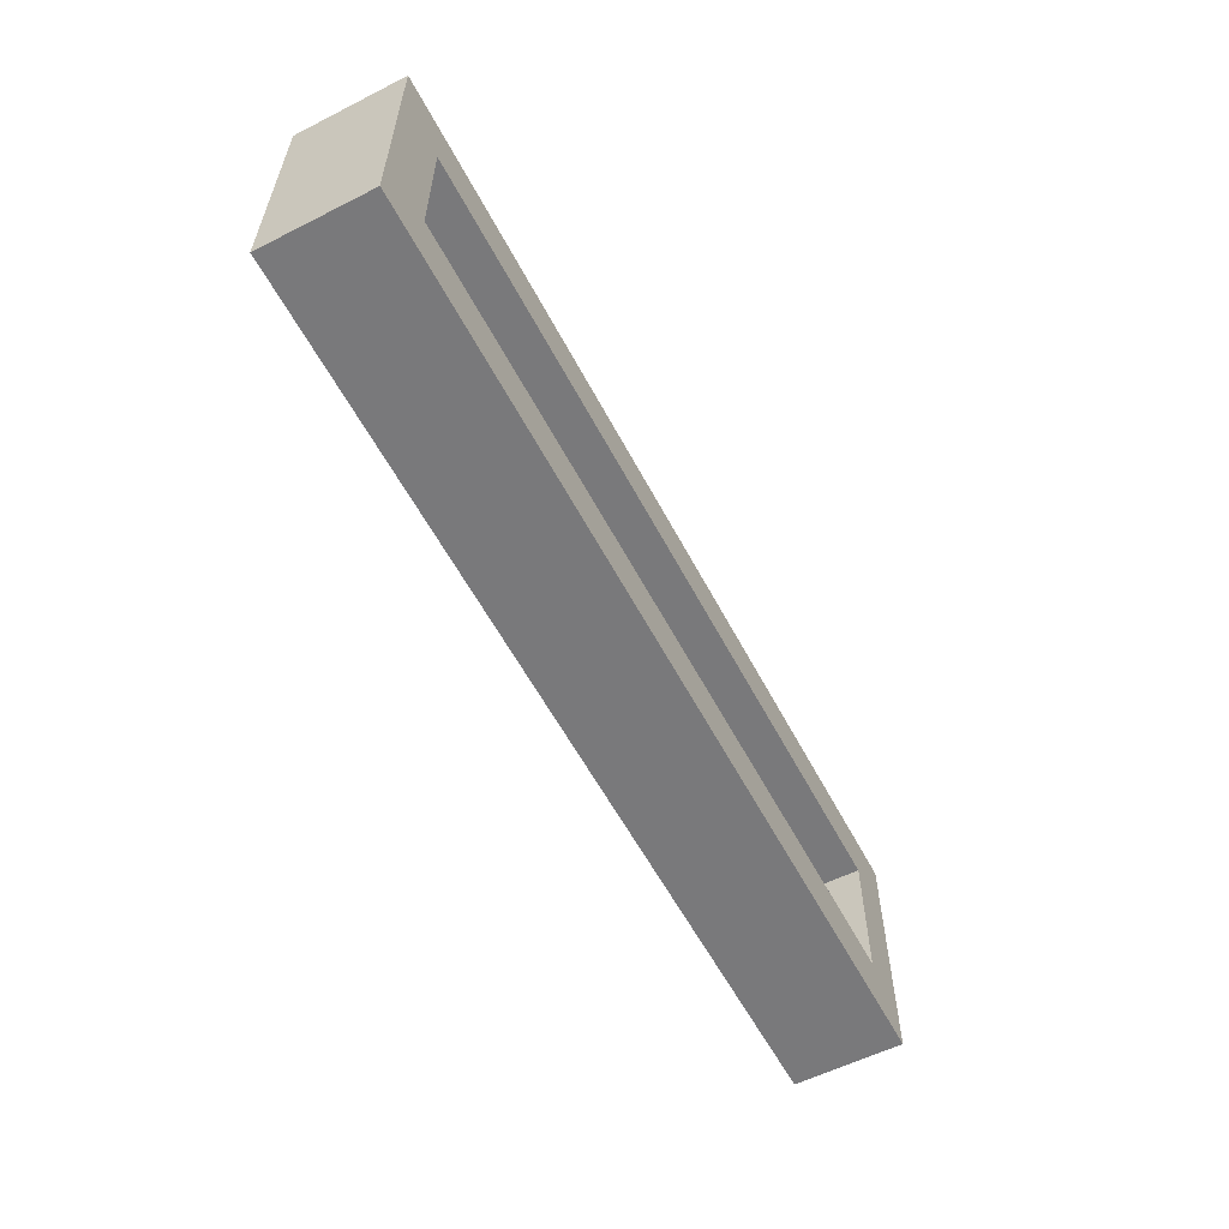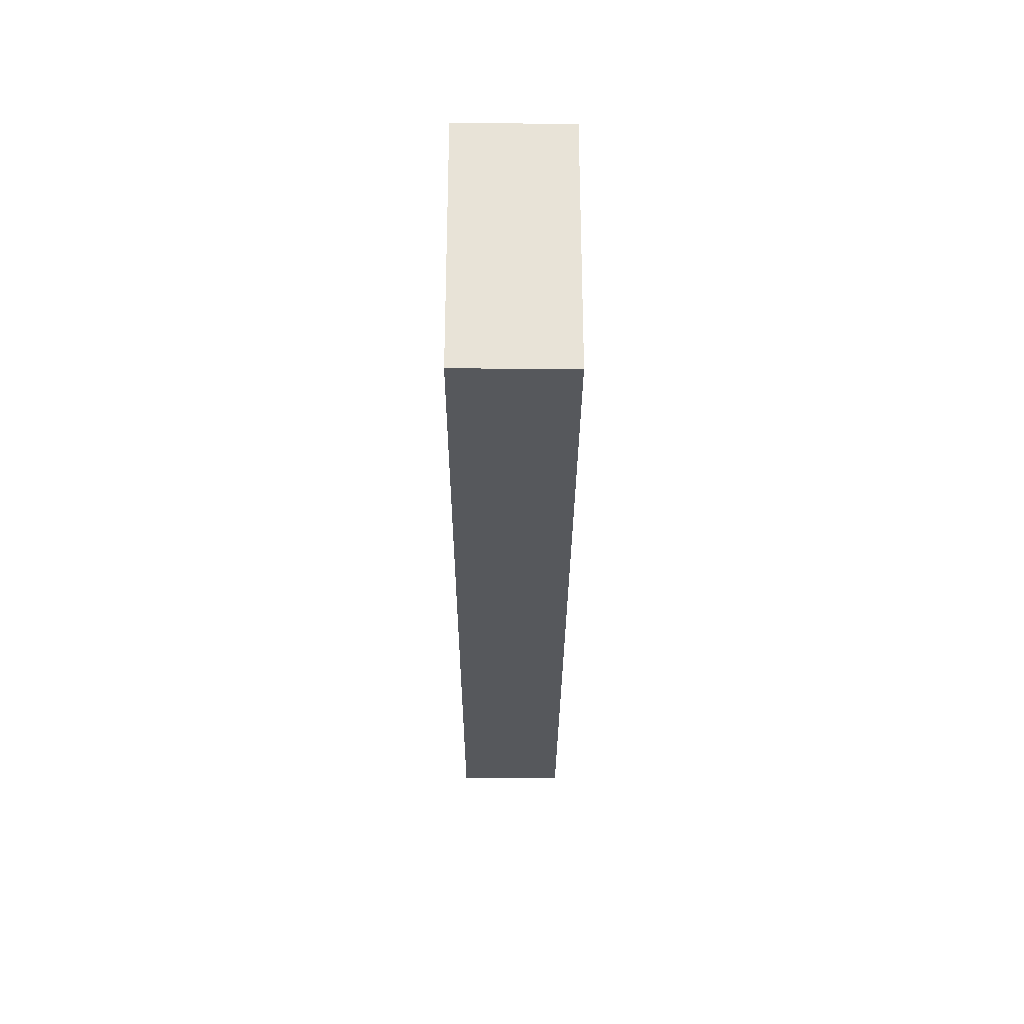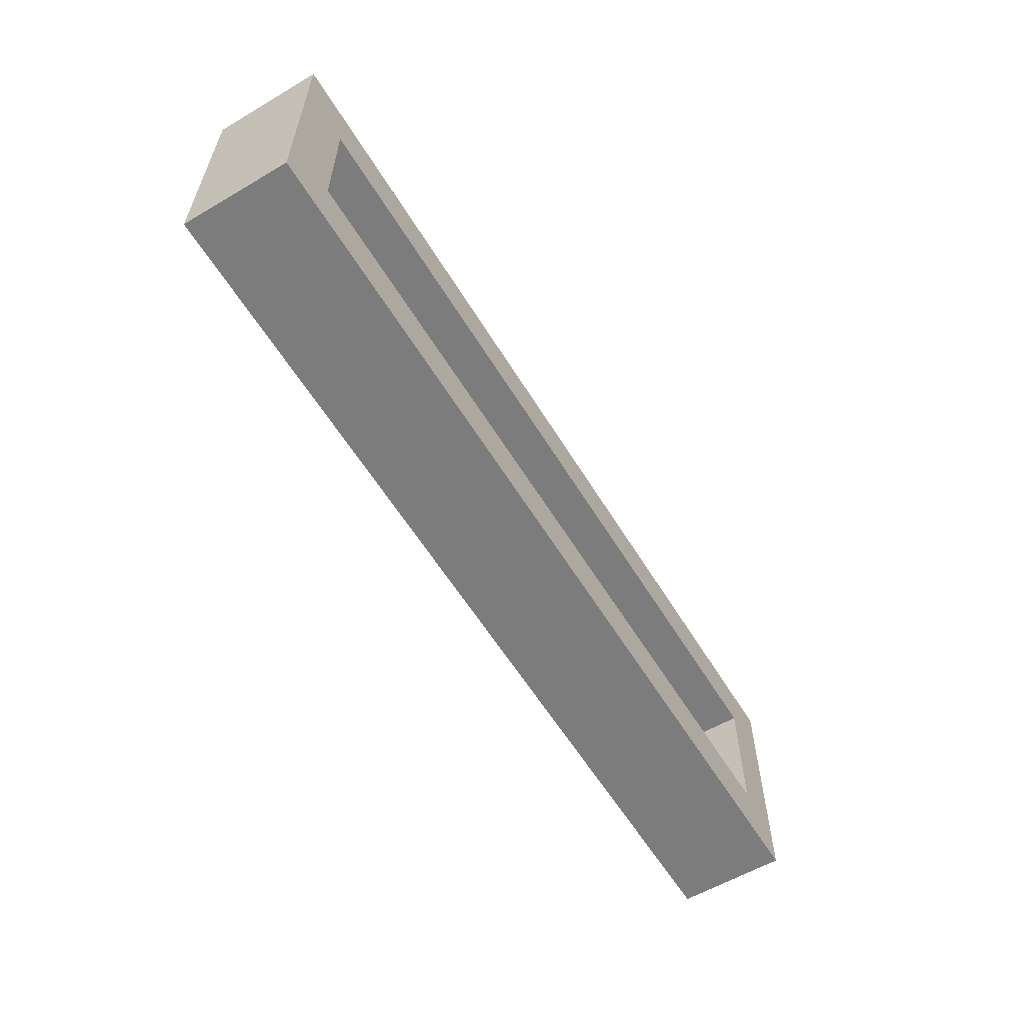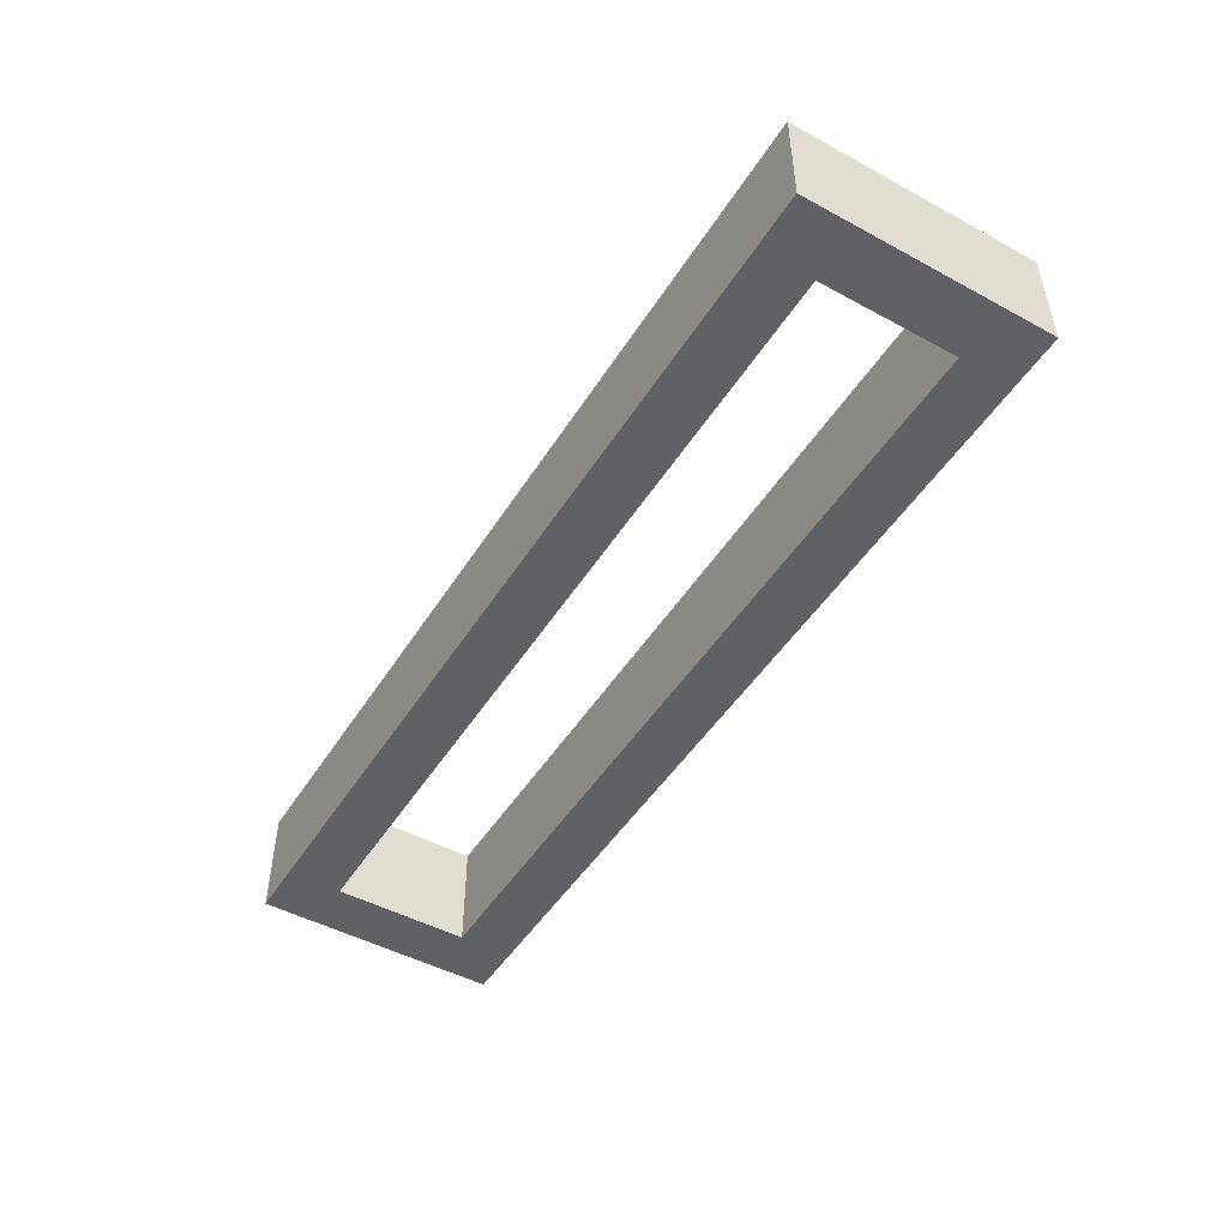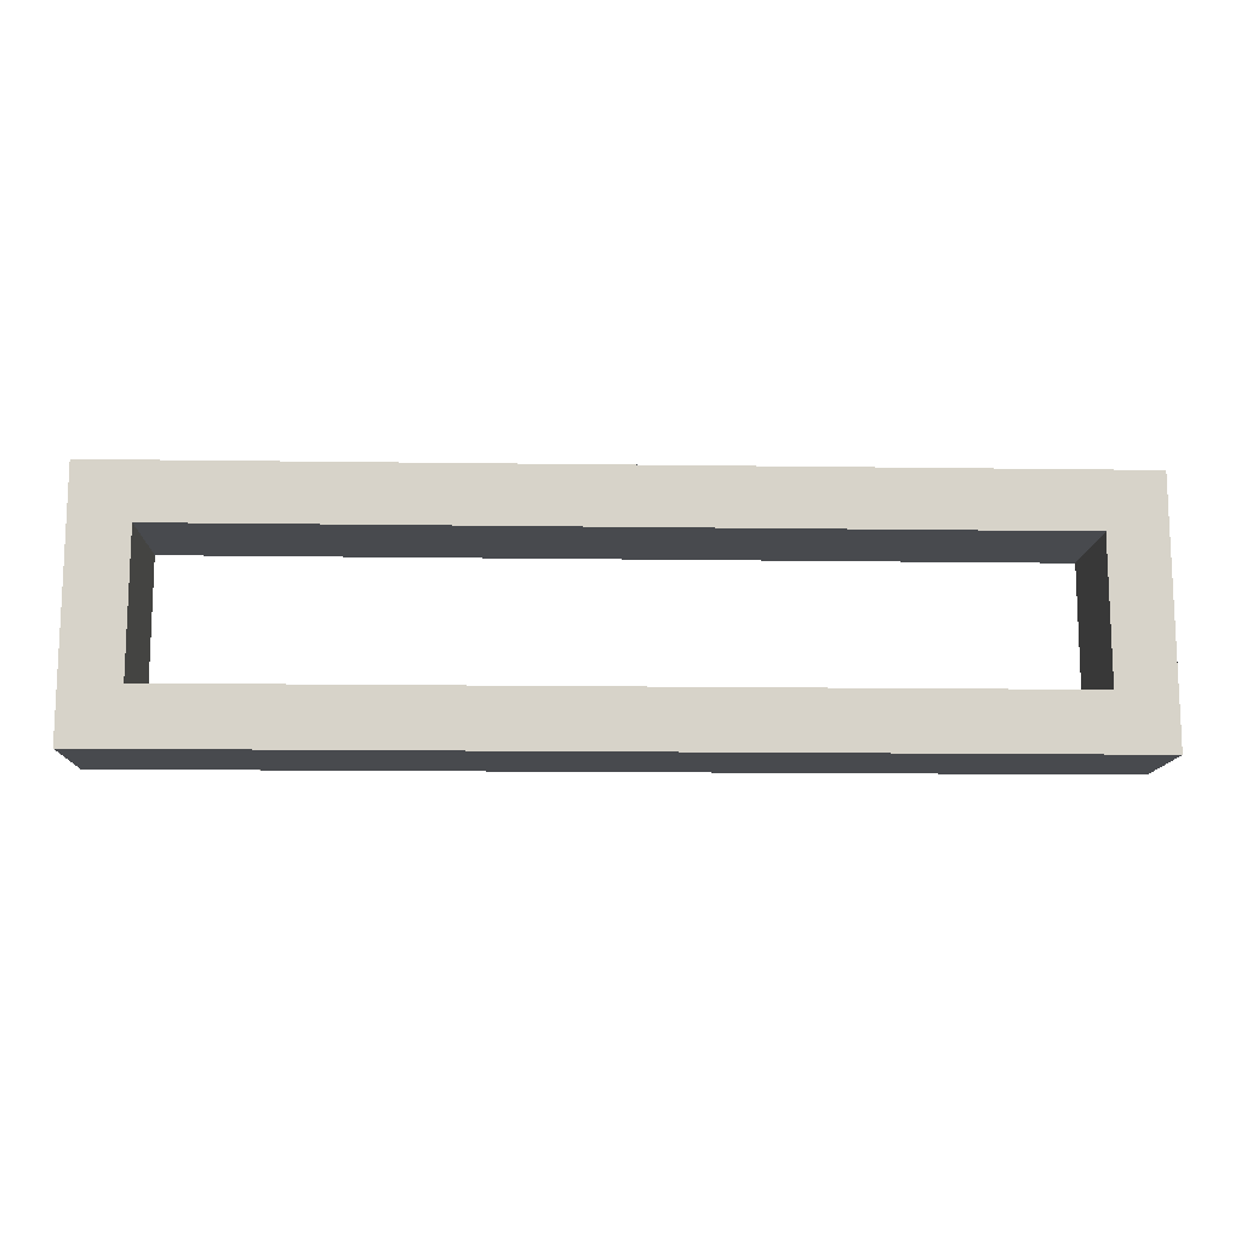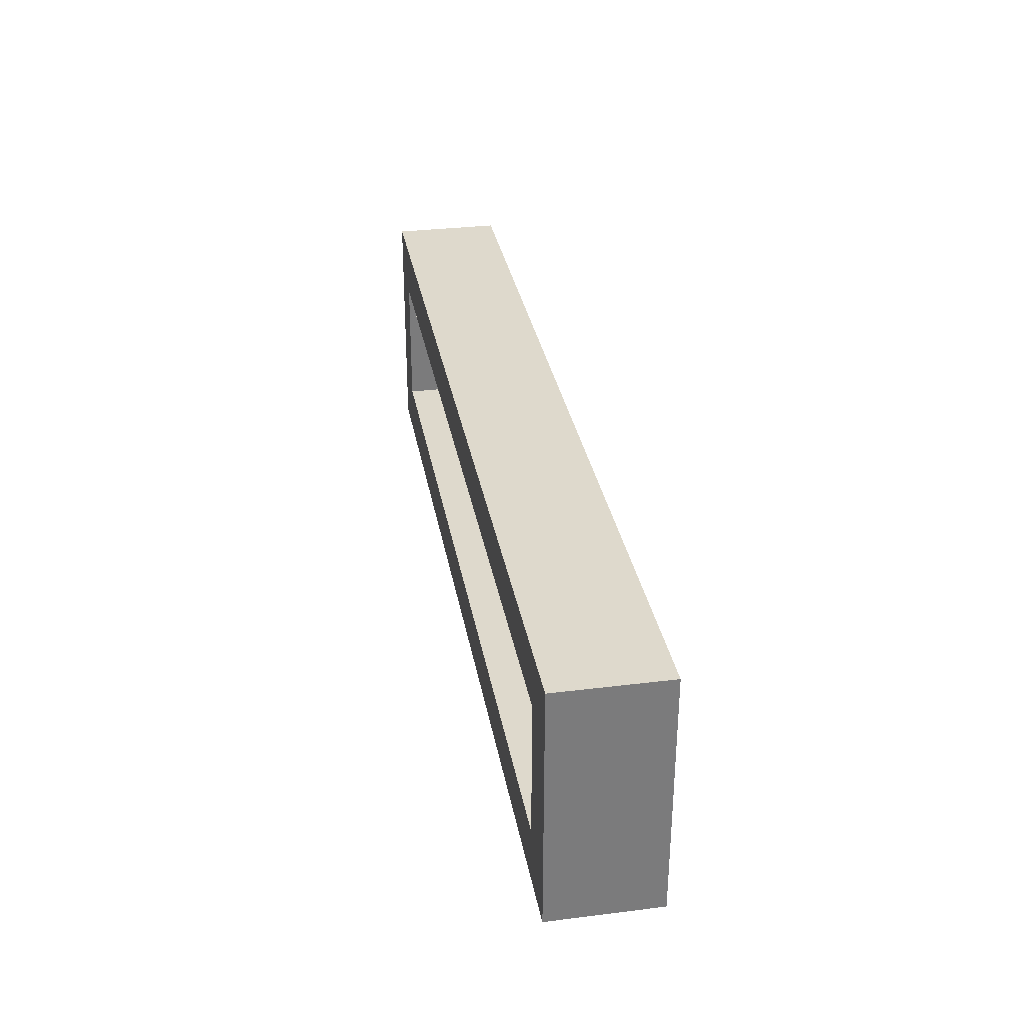
<metadata>
{"format":"obj","ext":"obj","renderer":"f3d","projection":"perspective","resolution":1024,"background":"white","views":[{"elev":-57.9,"azim":117.6,"up":"+Z"},{"elev":-28.3,"azim":-90.2,"up":"+Z"},{"elev":-58.8,"azim":121.2,"up":"+Z"},{"elev":-48.6,"azim":58.9,"up":"+Y"},{"elev":-12.8,"azim":-2.0,"up":"+Z"},{"elev":31.9,"azim":-99.9,"up":"+Z"}]}
</metadata>
<code>
o 7433d55f4bf1db5cbc7103fba97317f2e7d37e5f4731670c412ed301ff8d3c2
v 1030 80 -55
v 1030 80 -145
v 1030 120 -145
v 1030 120 -55
v 1370 80 -55
v 1370 120 -55
v 1050 80 -125
v 1050 80 -75
v 1350 80 -75
v 1370 80 -145
v 1350 80 -125
v 1370 120 -145
v 1350 120 -75
v 1350 120 -125
v 1050 120 -125
v 1050 120 -75
f 3 2 1
f 4 3 1
f 4 1 5
f 6 4 5
f 1 2 7
f 8 1 7
f 5 1 9
f 1 8 9
f 9 11 10
f 5 9 10
f 7 2 10
f 11 7 10
f 10 2 3
f 10 3 12
f 13 6 12
f 13 12 14
f 15 12 3
f 15 14 12
f 4 16 15
f 4 15 3
f 4 6 13
f 4 13 16
f 12 6 10
f 6 5 10
f 9 8 16
f 9 16 13
f 8 7 15
f 8 15 16
f 11 9 13
f 11 13 14
f 7 11 14
f 7 14 15

</code>
